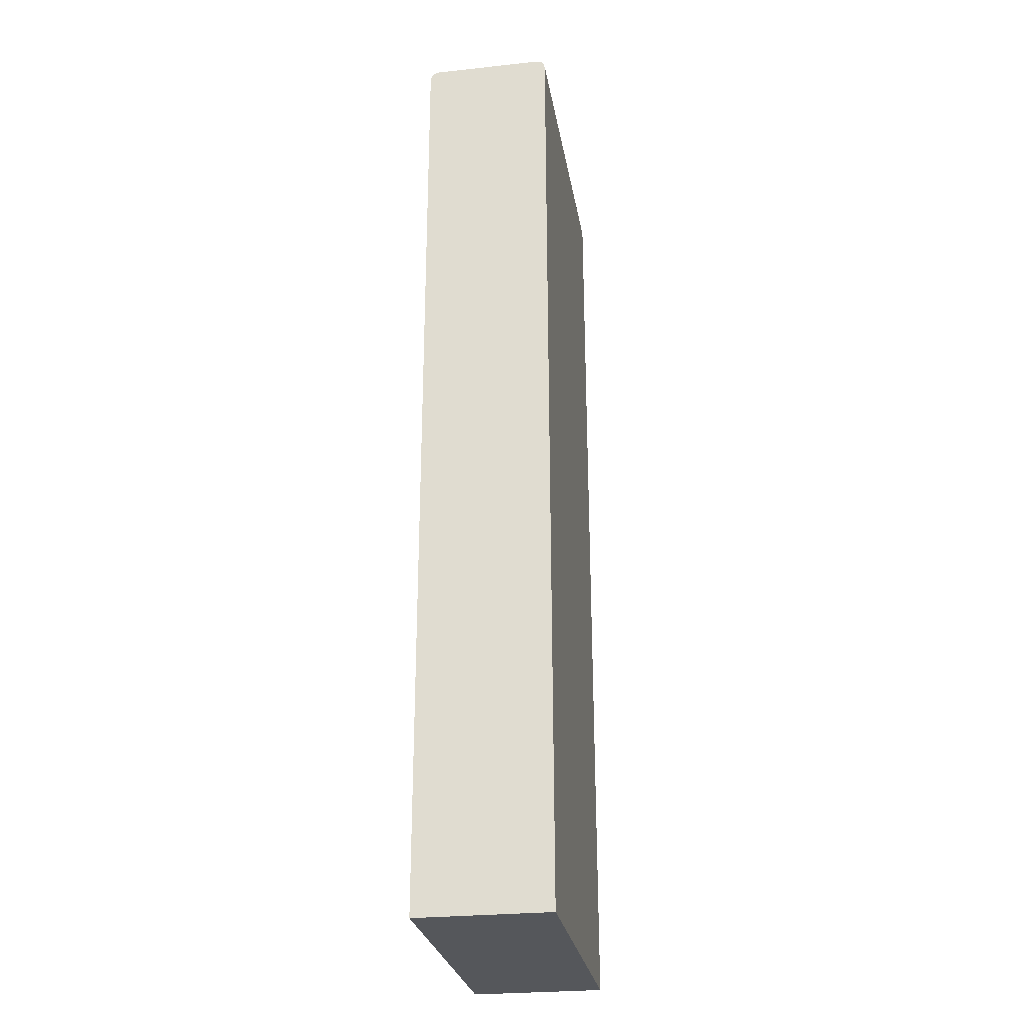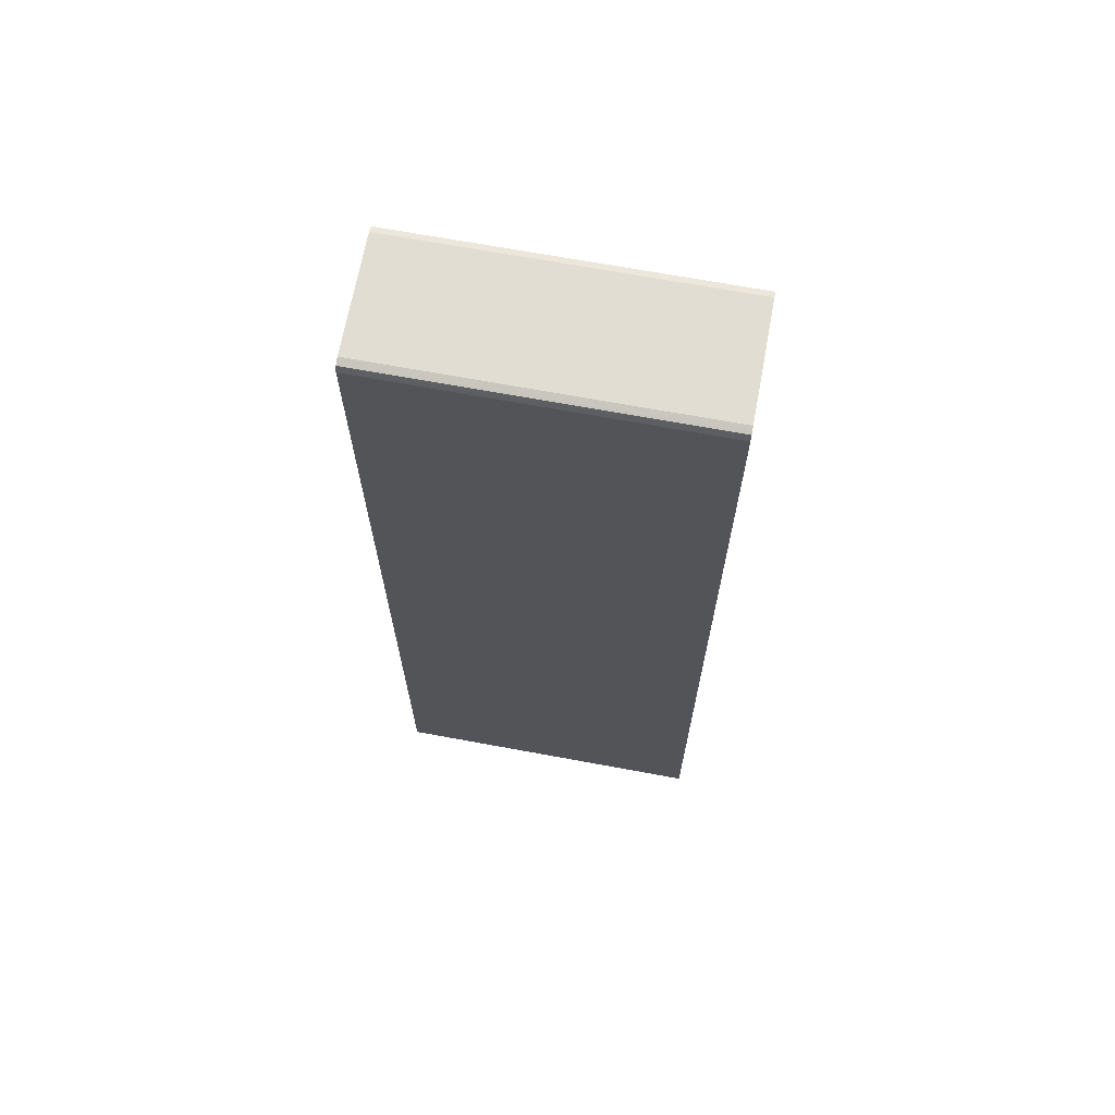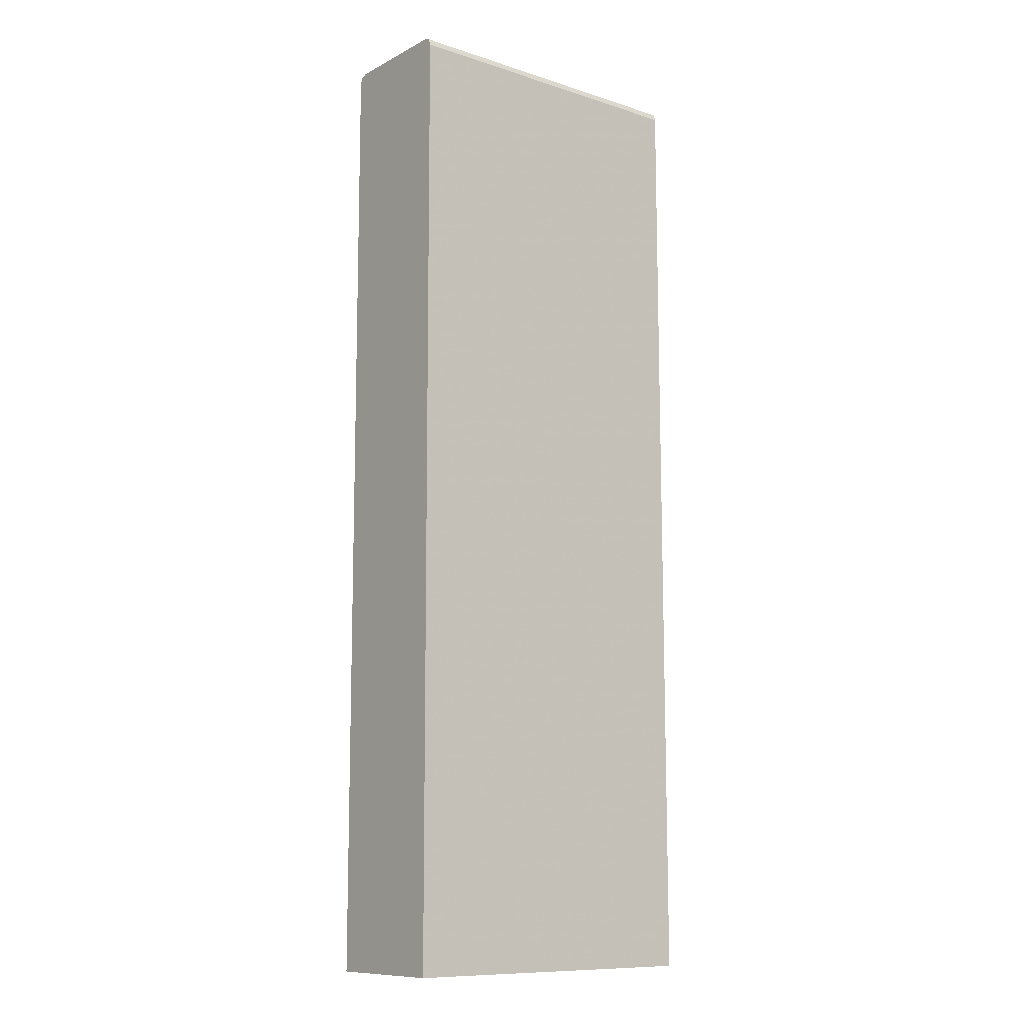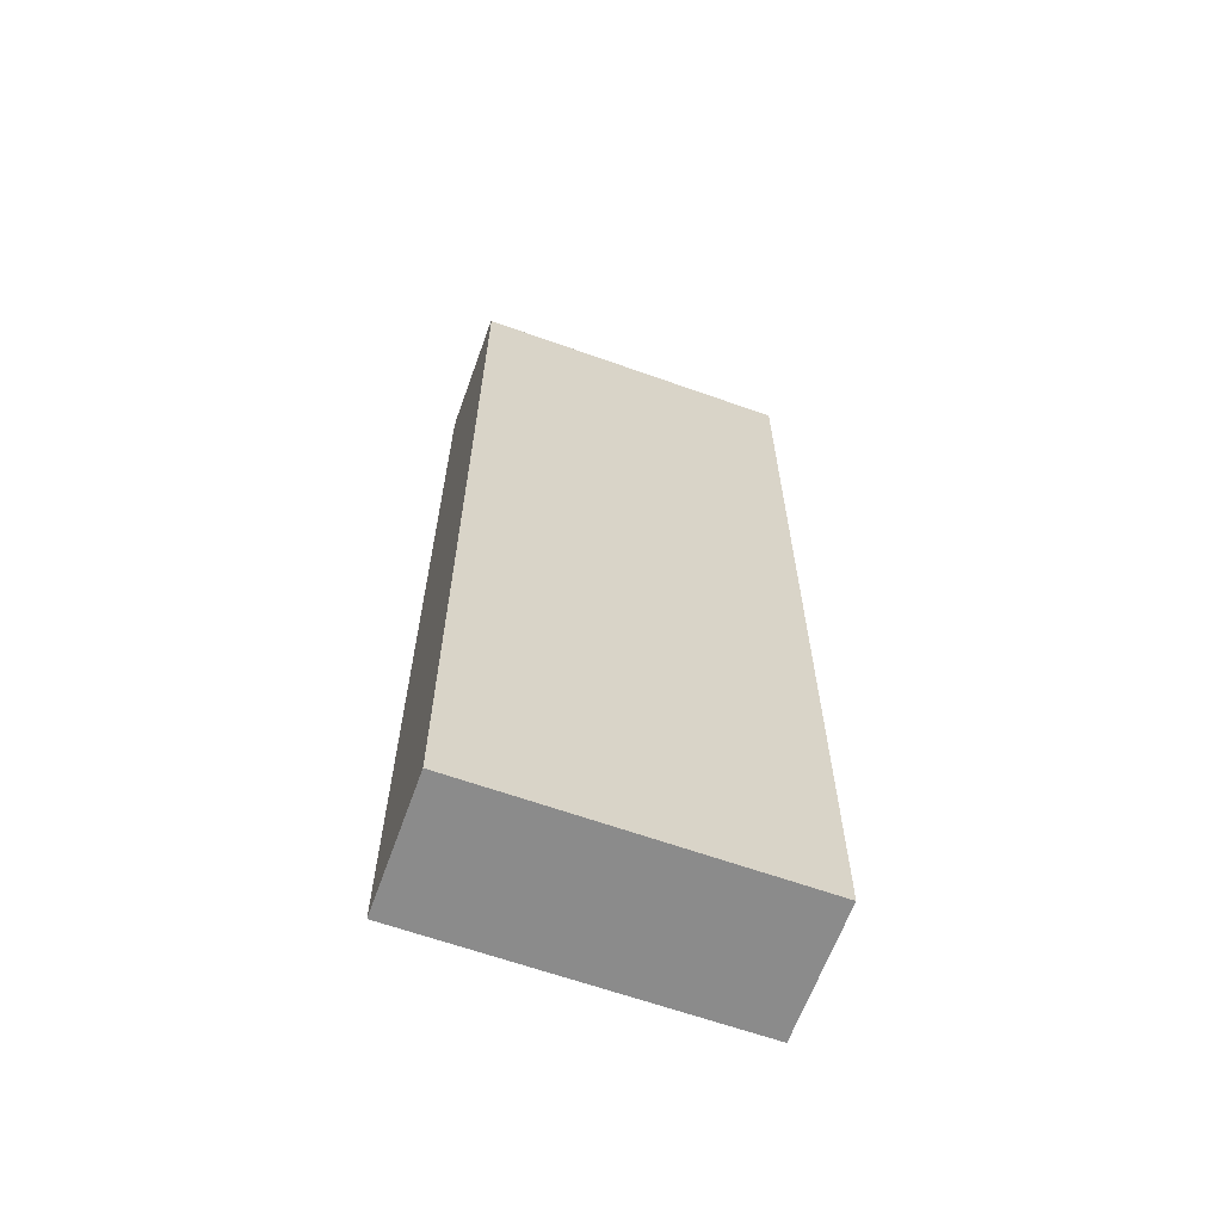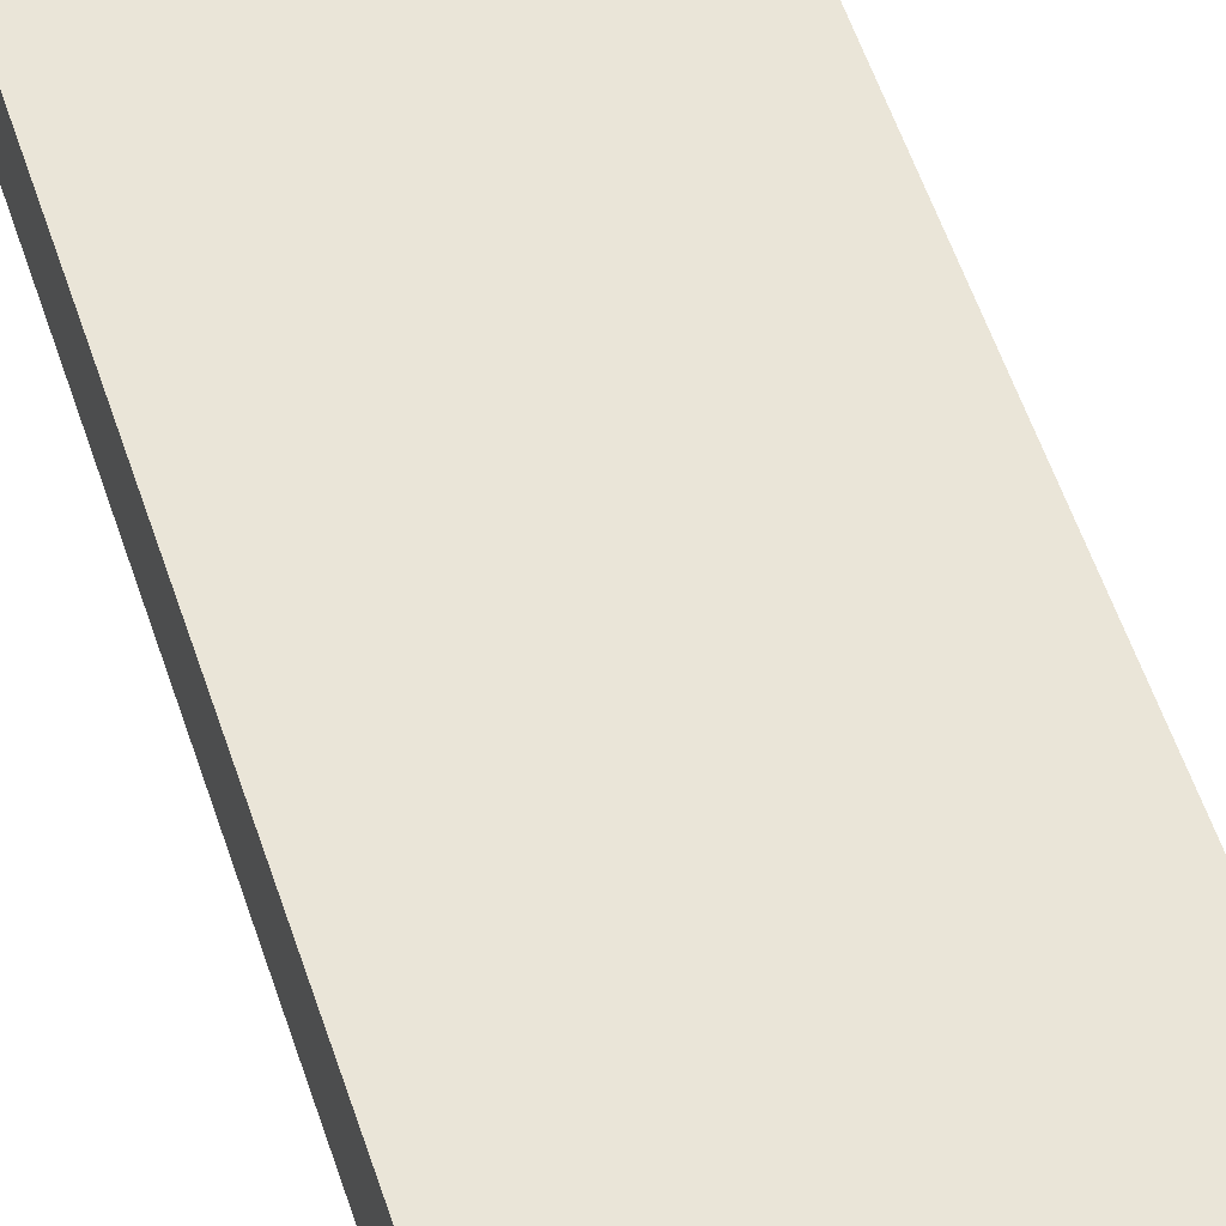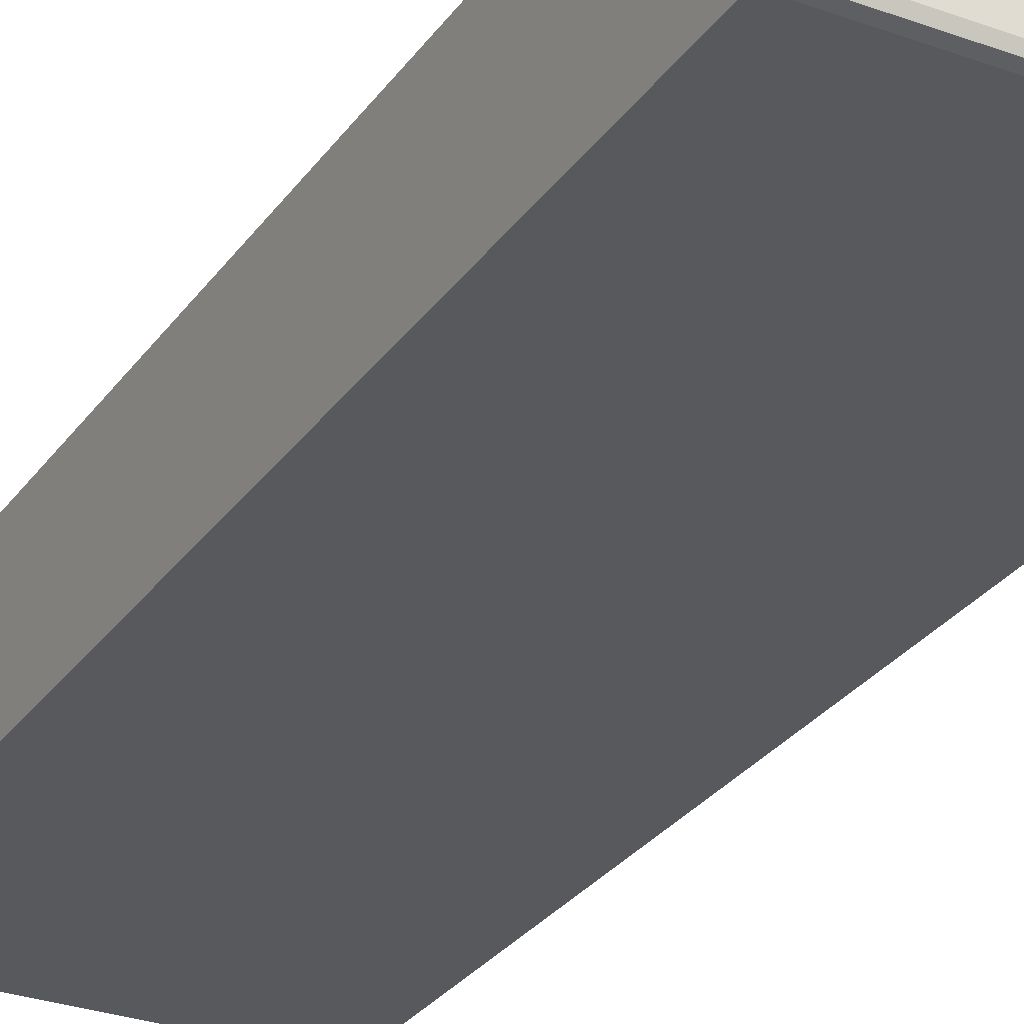
<metadata>
{"format":"obj","ext":"obj","renderer":"f3d","projection":"perspective","resolution":1024,"background":"white","views":[{"elev":-26.8,"azim":-80.5,"up":"+Z"},{"elev":68.2,"azim":-169.5,"up":"+Z"},{"elev":-10.7,"azim":-38.5,"up":"+Z"},{"elev":-63.8,"azim":160.2,"up":"+Z"},{"elev":59.6,"azim":161.2,"up":"+Y"},{"elev":-29.0,"azim":-28.4,"up":"+Y"}]}
</metadata>
<code>
v 13.35 19.82 50.2
v 13.35 15.18 50.2
v 13.35 20.07 50.11
v 0.00321 19.96 50.15
v 0.00321 19.82 50.2
v 0.00321 15.18 50.2
v 13.35 14.9 50.09
v 13.35 20.1 50.09
v 0.00321 20.1 50.09
v 0.00321 14.9 50.09
v 0.00321 14.85 49.96
v 13.35 14.89 50.06
v 13.35 20.19 49.85
v 0.00321 20.15 49.95
v 0.00321 14.8 49.82
v 13.35 14.8 49.82
v 13.35 20.2 49.82
v 0.00321 20.2 49.82
v 0.00321 14.72 10.3
v 13.35 14.72 10.3
v 13.35 20.2 10.3
v 0.00321 20.2 10.3
f 1 2 7
f 1 7 12
f 1 12 16
f 1 16 20
f 1 20 21
f 1 21 17
f 1 17 13
f 1 13 8
f 1 8 3
f 1 3 4
f 1 4 5
f 1 5 6
f 1 6 2
f 2 6 10
f 2 10 7
f 3 8 4
f 4 8 9
f 4 9 14
f 4 14 18
f 4 18 22
f 4 22 19
f 4 19 15
f 4 15 11
f 4 11 10
f 4 10 6
f 4 6 5
f 7 10 11
f 7 11 12
f 8 13 9
f 9 13 14
f 11 15 16
f 11 16 12
f 13 17 18
f 13 18 14
f 15 19 20
f 15 20 16
f 17 21 22
f 17 22 18
f 19 22 21
f 19 21 20

</code>
